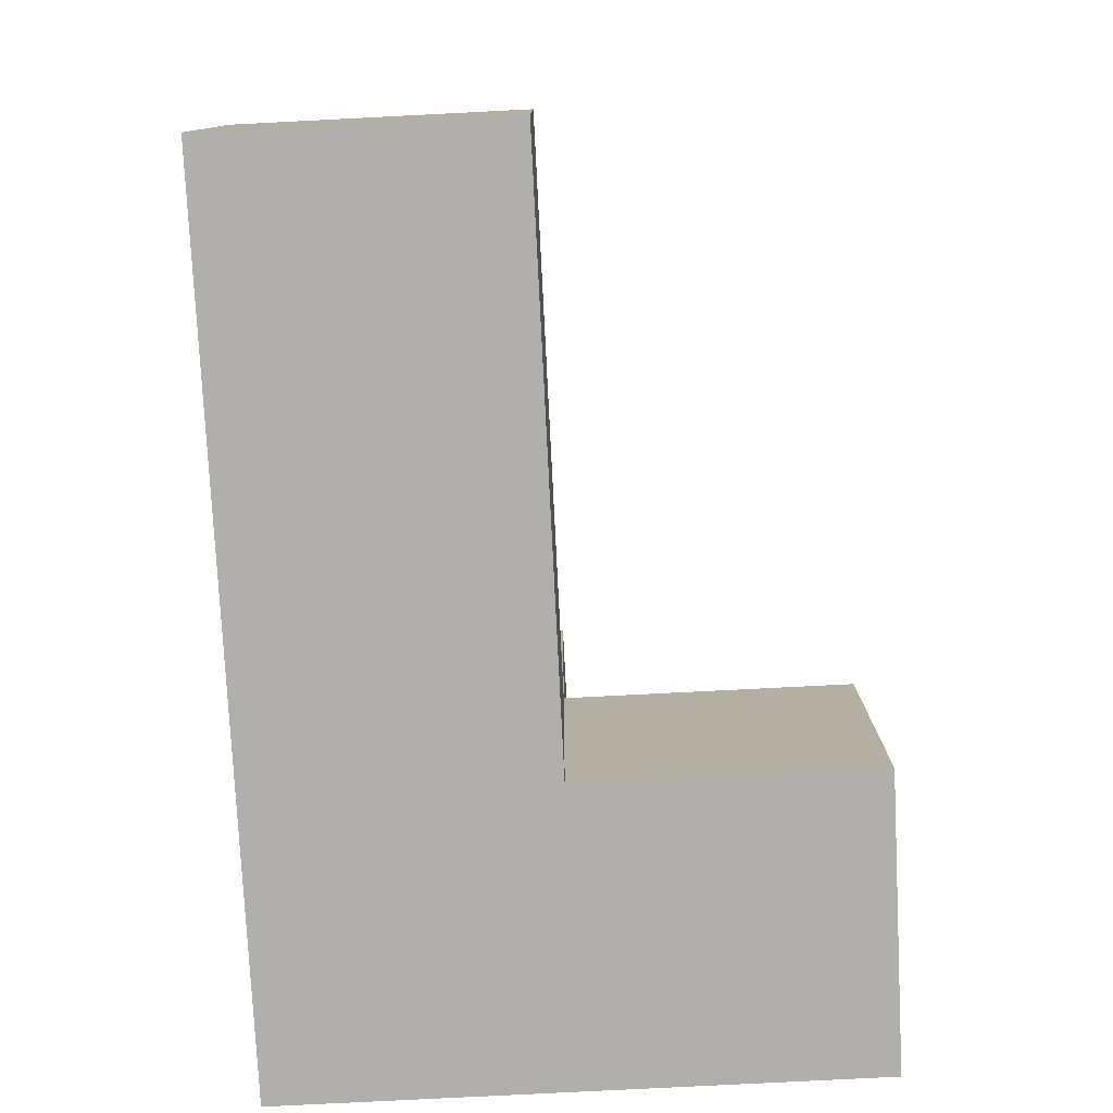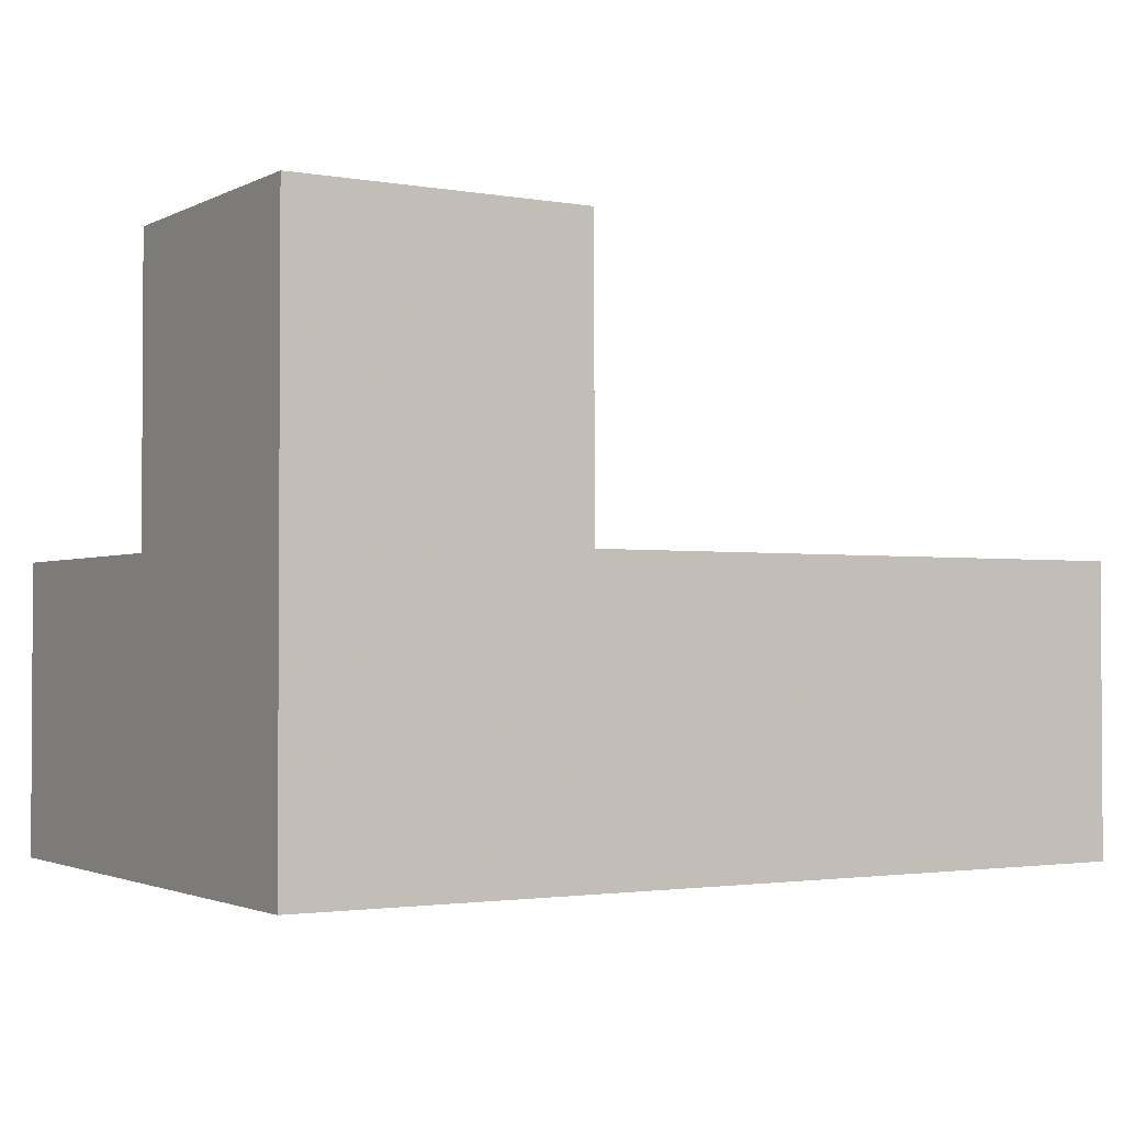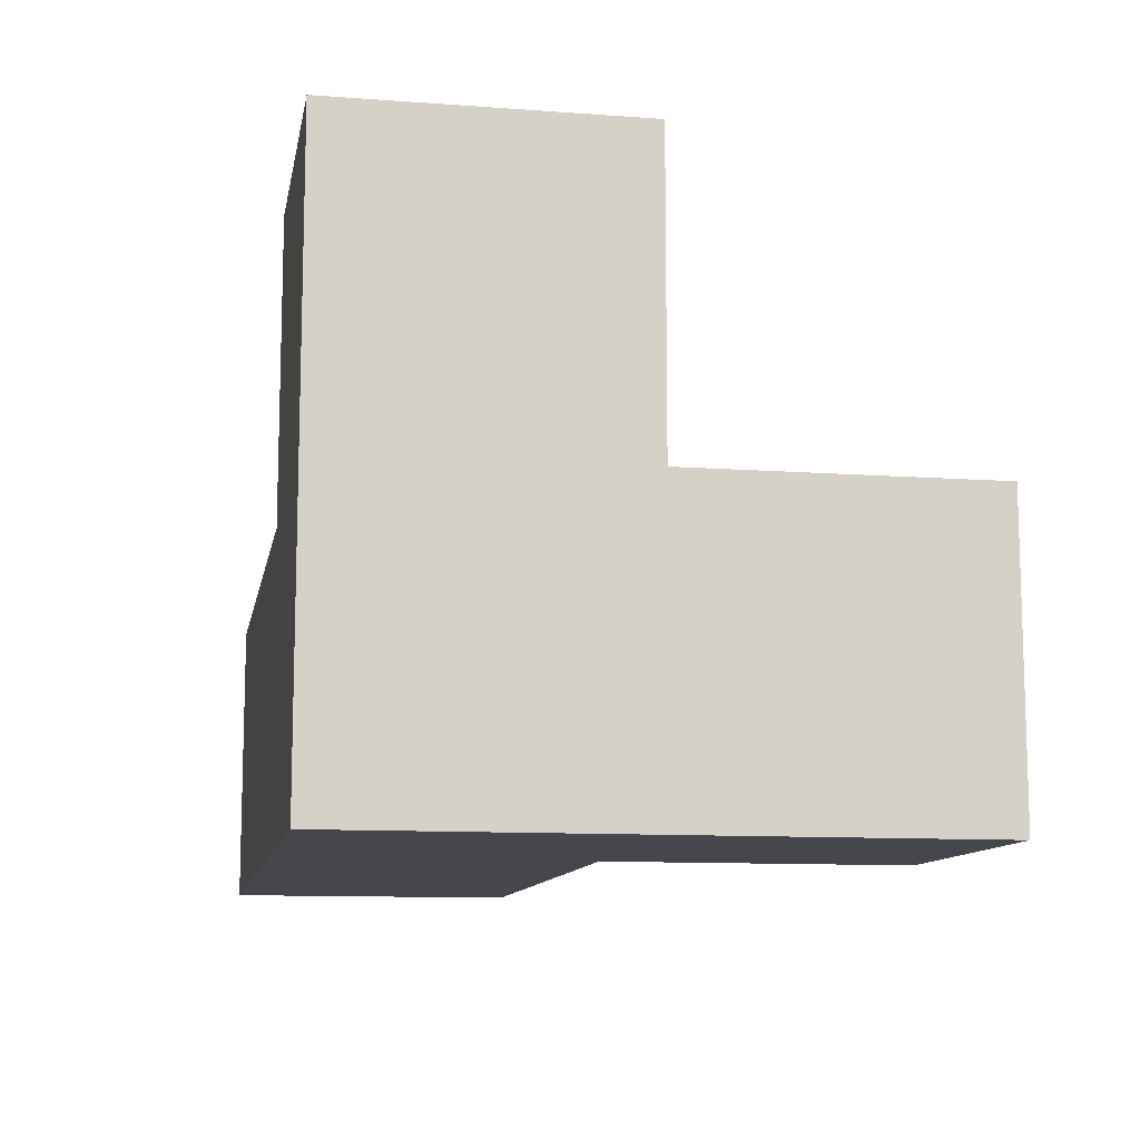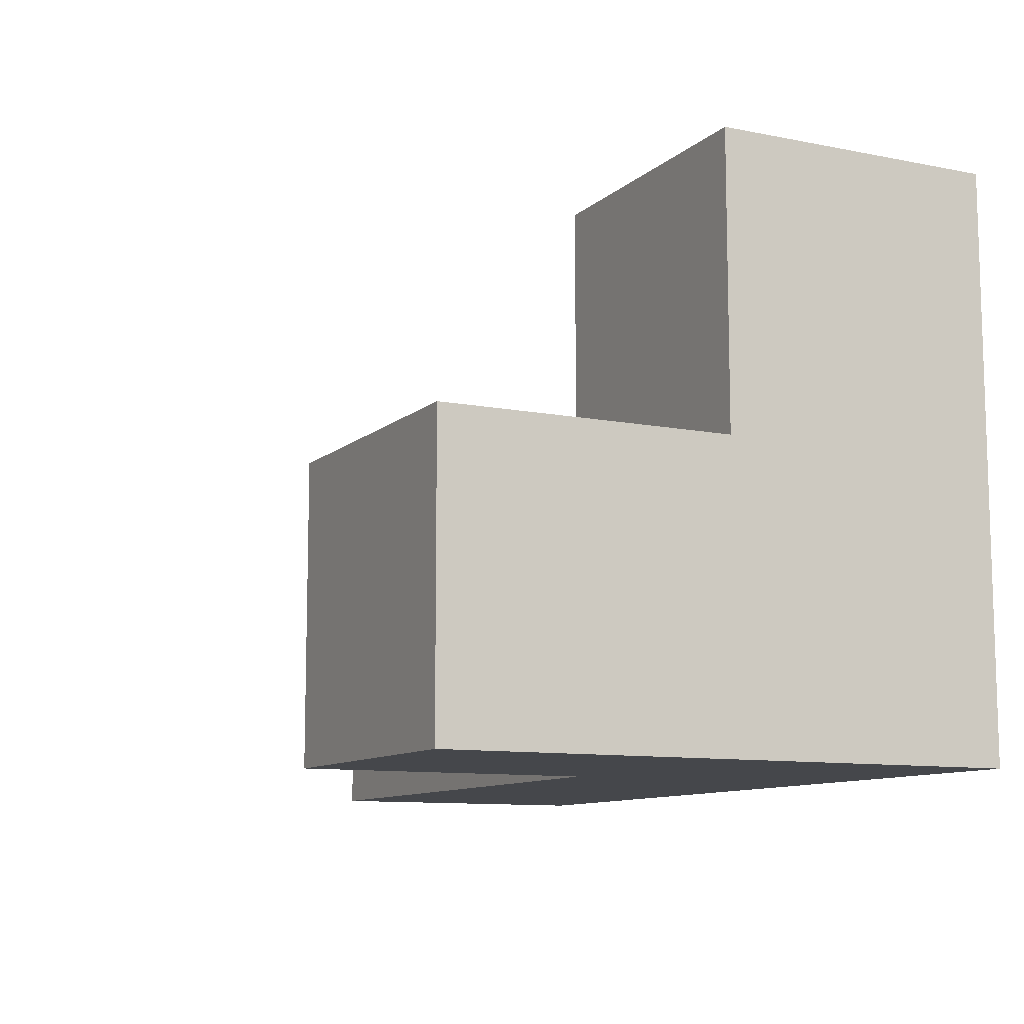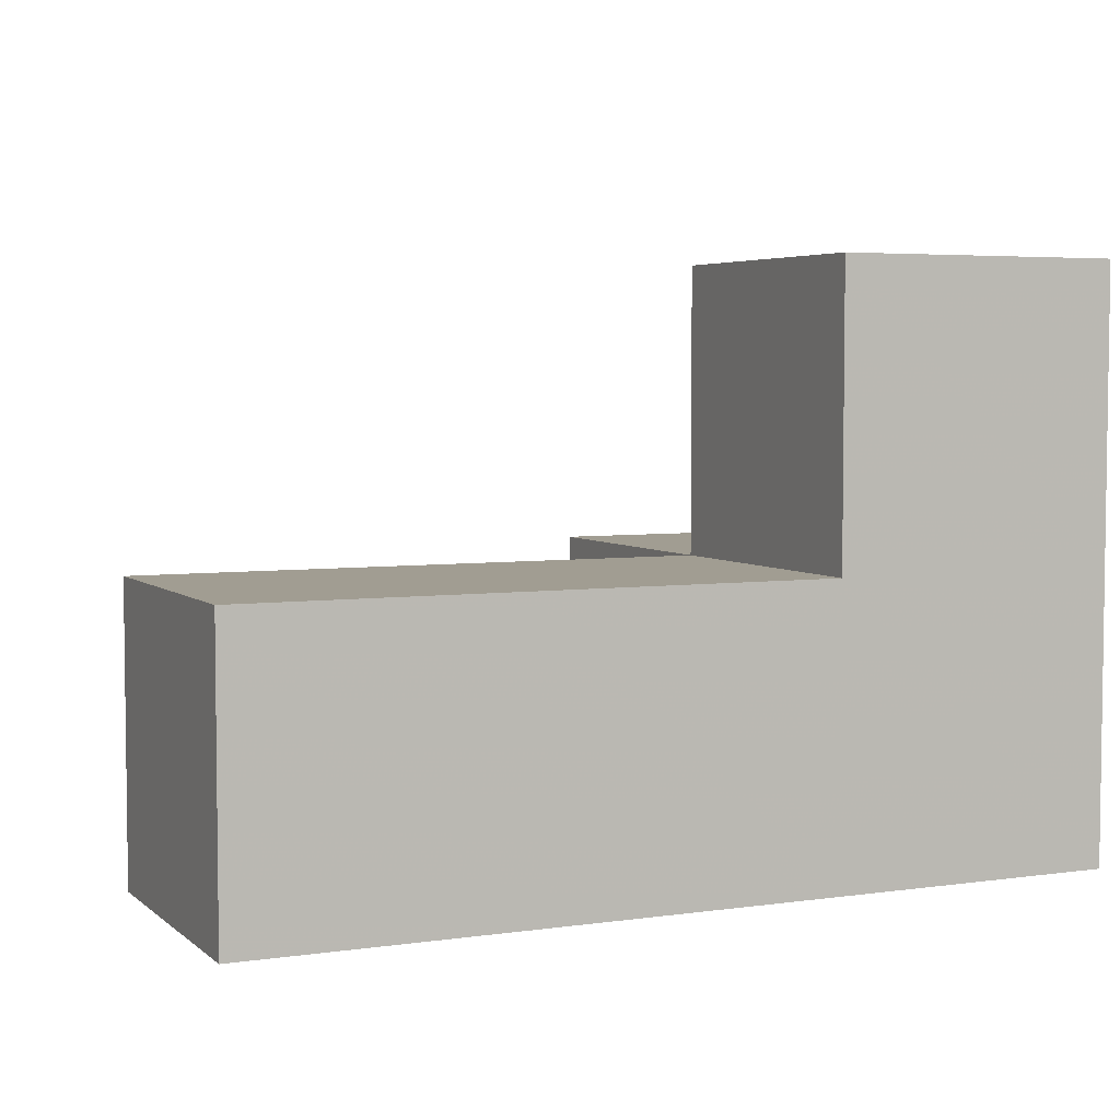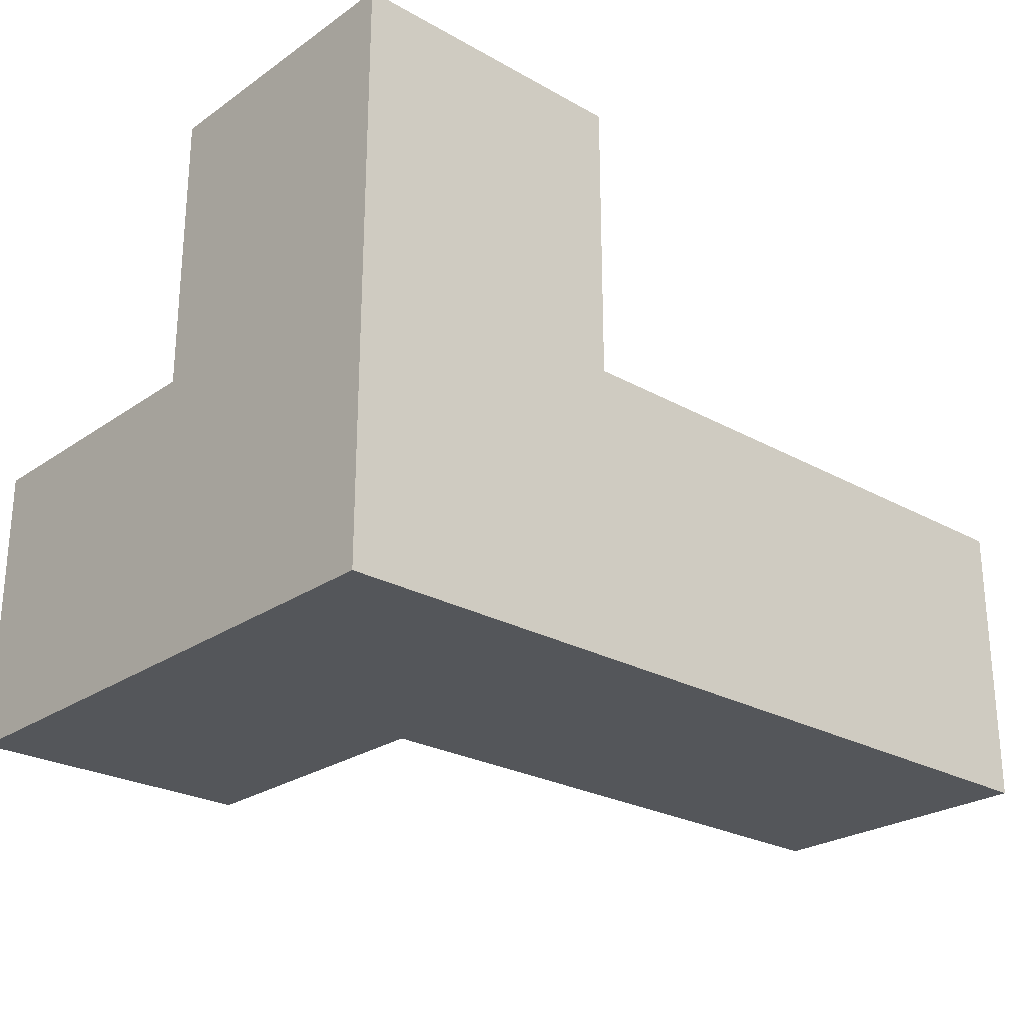
<metadata>
{"format":"obj","ext":"obj","renderer":"f3d","projection":"perspective","resolution":1024,"background":"white","views":[{"elev":-78.3,"azim":-87.1,"up":"+Y"},{"elev":-2.0,"azim":148.6,"up":"+Y"},{"elev":-11.0,"azim":79.8,"up":"+Z"},{"elev":-10.3,"azim":63.2,"up":"+Y"},{"elev":4.6,"azim":-24.7,"up":"+Z"},{"elev":-25.2,"azim":137.9,"up":"+Y"}]}
</metadata>
<code>
v 2.008 1.998 2.007
v 3.988 1.998 3.987
v 2.008 1.008 2.997
v 1.018 1.998 2.007
v 2.998 1.998 3.987
v 2.998 1.008 2.007
v 2.998 2.987 2.007
v 3.988 1.008 2.007
v 3.988 2.987 2.007
v 1.018 1.008 2.997
v 2.008 1.008 2.007
v 3.988 1.998 2.997
v 2.998 1.008 3.987
v 2.998 1.998 2.997
v 3.988 1.008 3.987
v 1.018 1.008 2.007
v 3.988 1.998 2.007
v 2.008 1.998 2.997
v 2.998 1.008 2.997
v 2.998 1.998 2.007
v 1.018 1.998 2.997
v 2.998 2.987 2.997
v 3.988 1.008 2.997
v 3.988 2.987 2.997
f 11 16 1
f 4 1 16
f 10 3 21
f 18 21 3
f 16 11 10
f 3 10 11
f 1 4 18
f 21 18 4
f 4 16 21
f 10 21 16
f 6 11 20
f 1 20 11
f 3 19 18
f 14 18 19
f 11 6 3
f 19 3 6
f 20 1 14
f 18 14 1
f 8 6 17
f 20 17 6
f 6 8 19
f 23 19 8
f 8 17 23
f 12 23 17
f 13 15 5
f 2 5 15
f 19 23 13
f 15 13 23
f 12 14 2
f 5 2 14
f 14 19 5
f 13 5 19
f 23 12 15
f 2 15 12
f 17 20 9
f 7 9 20
f 14 12 22
f 24 22 12
f 9 7 24
f 22 24 7
f 7 20 22
f 14 22 20
f 17 9 12
f 24 12 9

</code>
